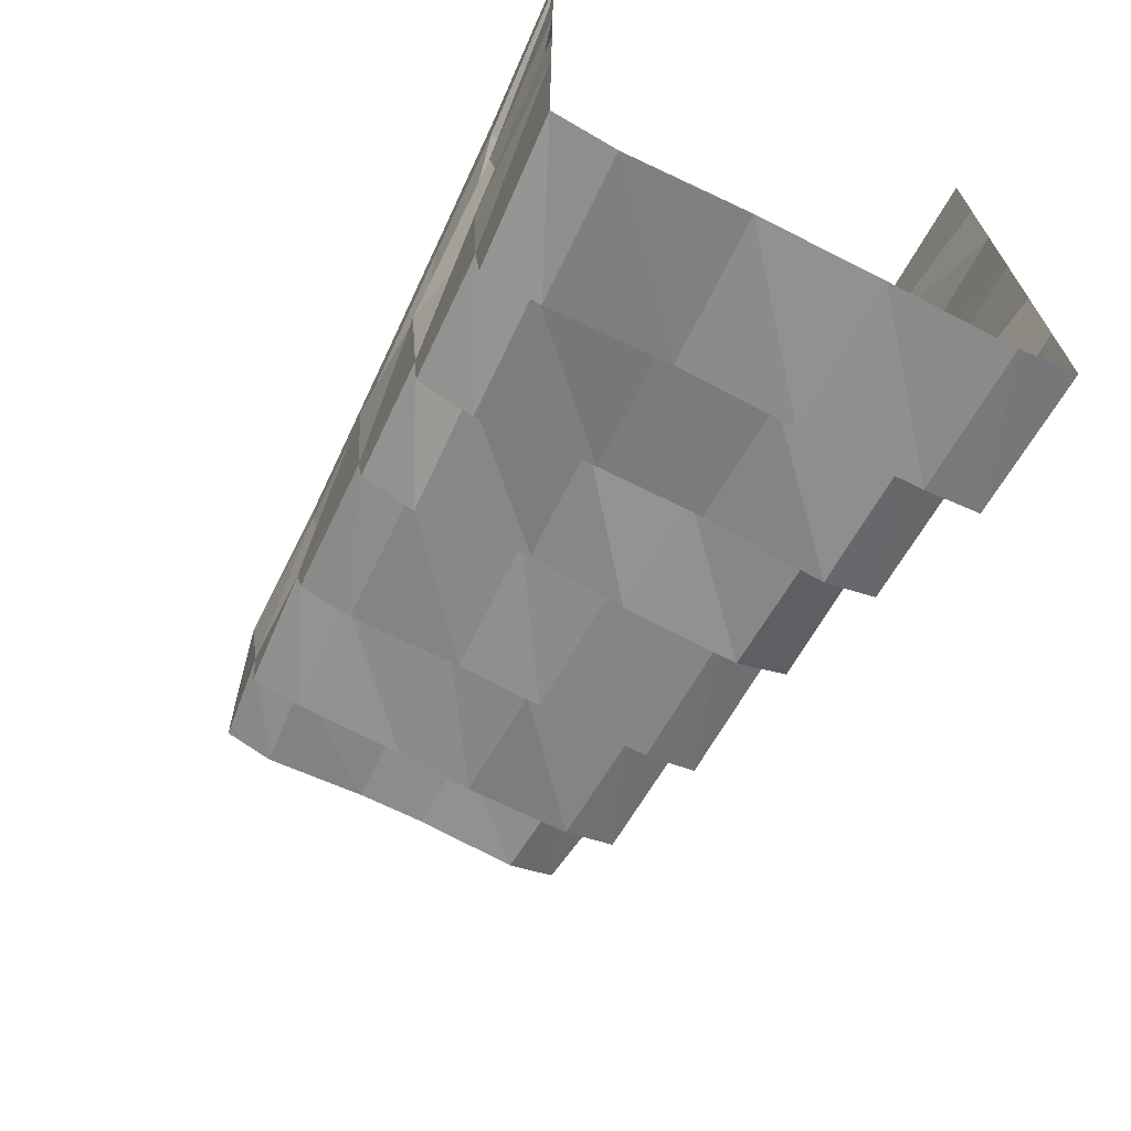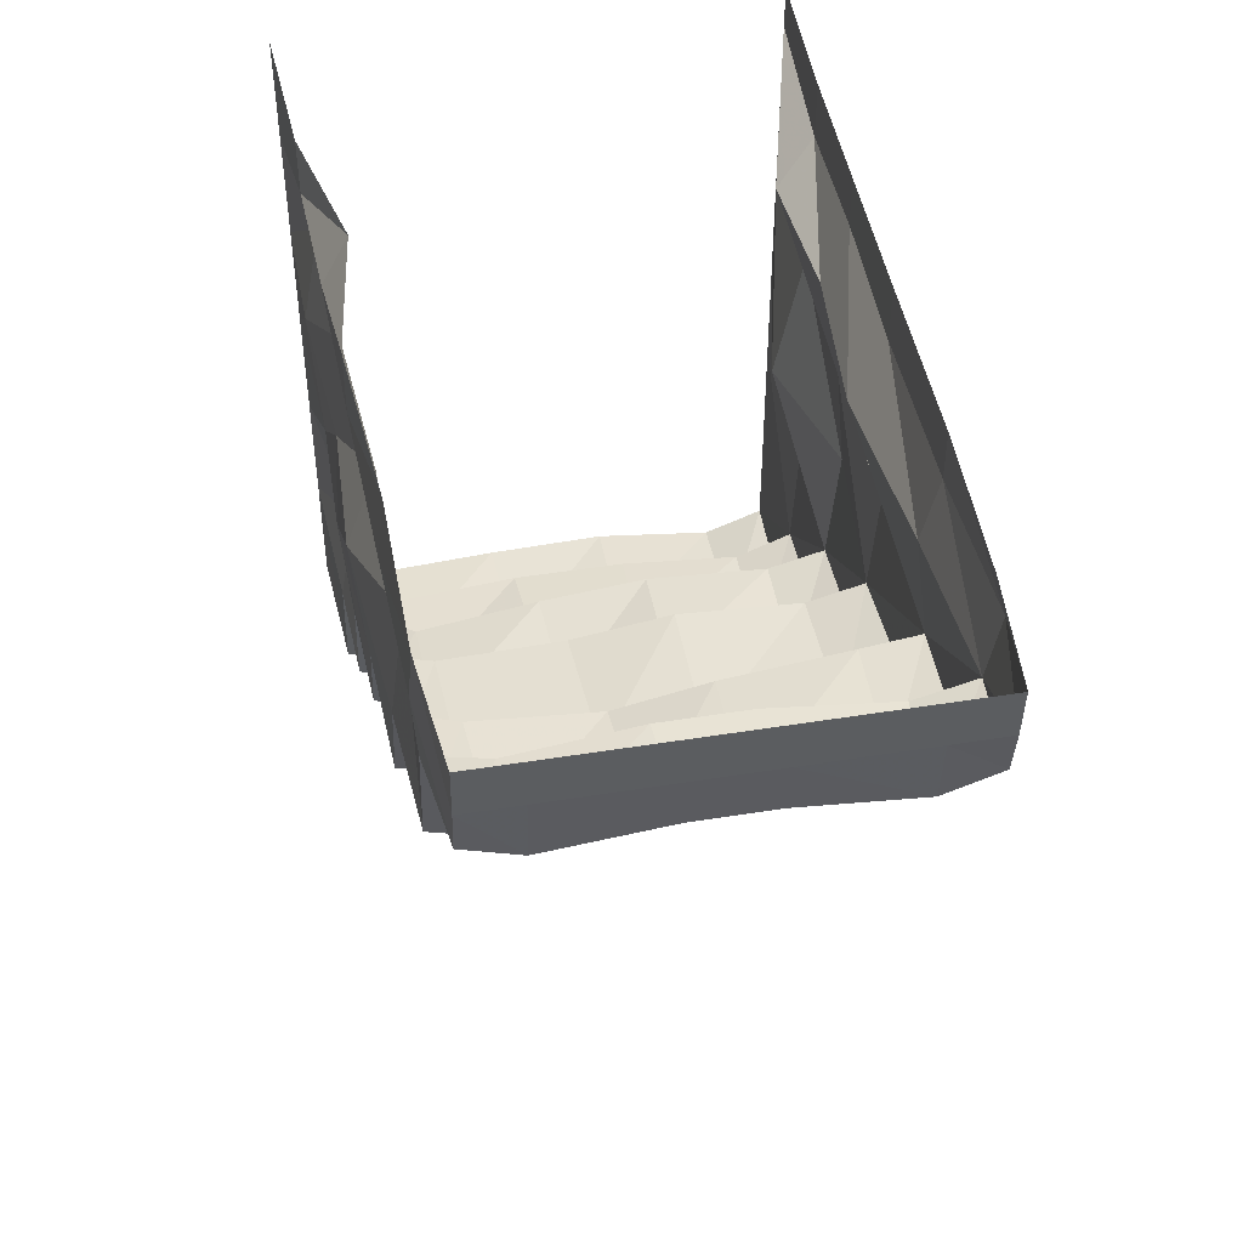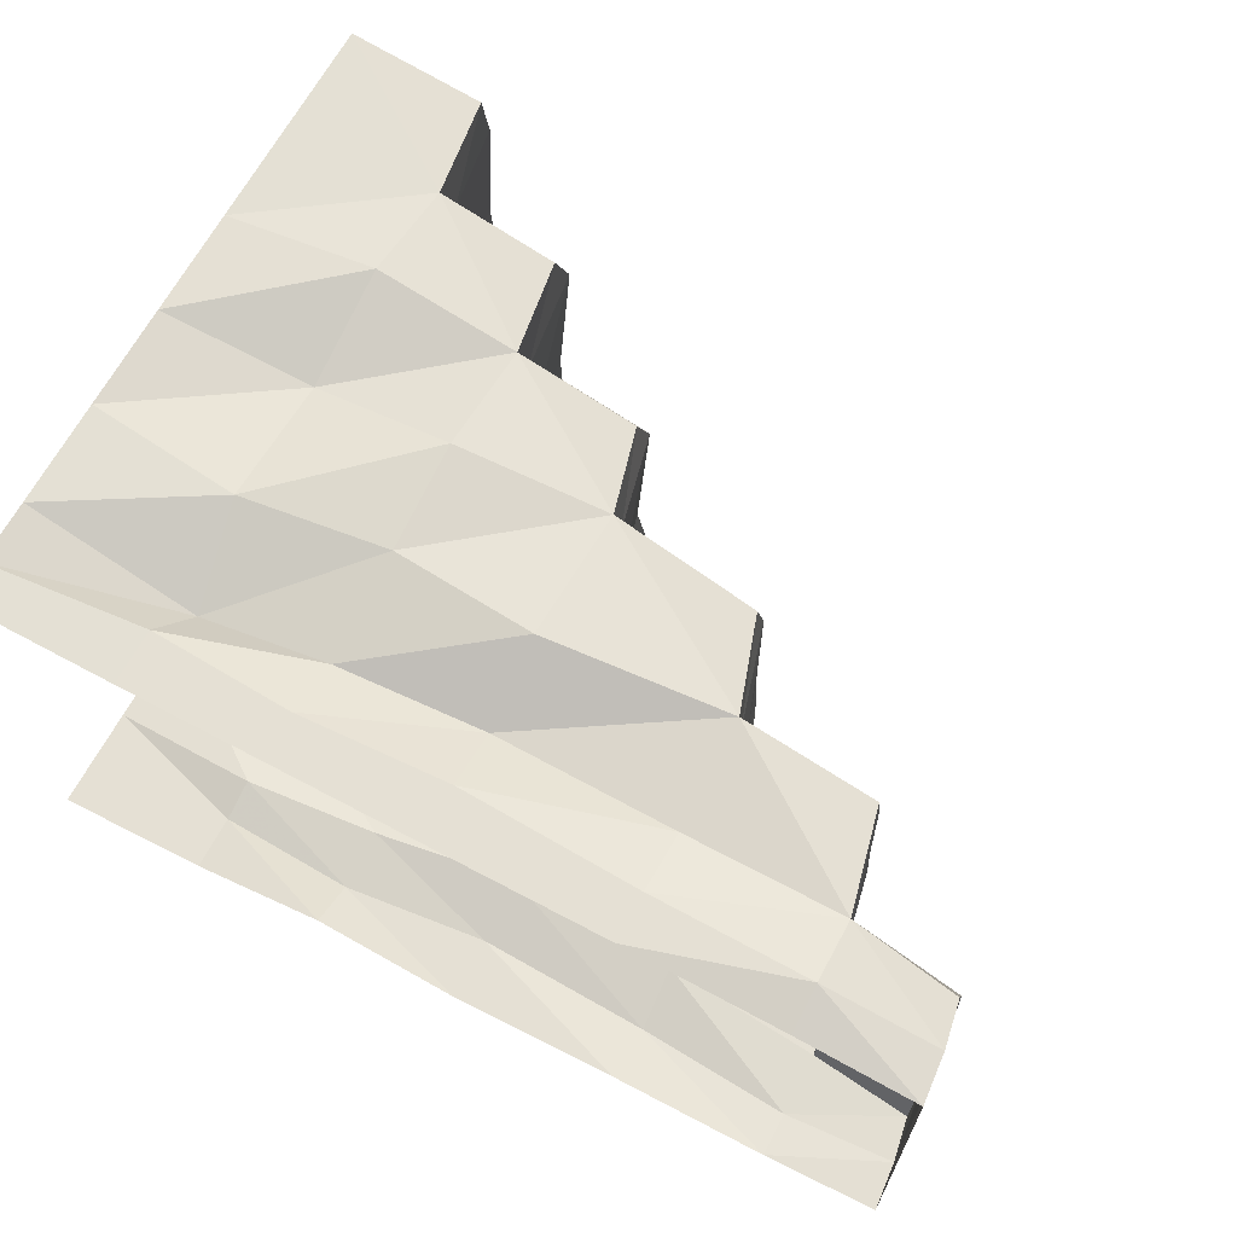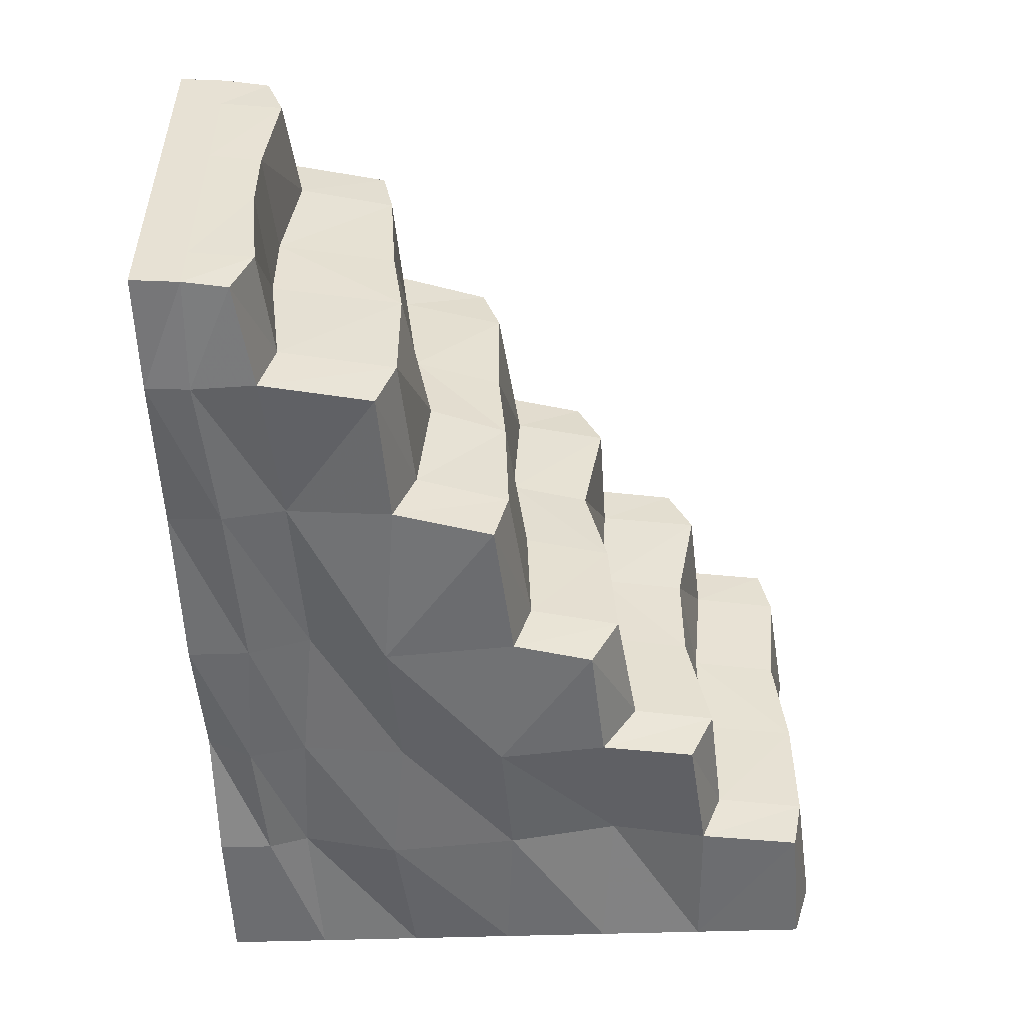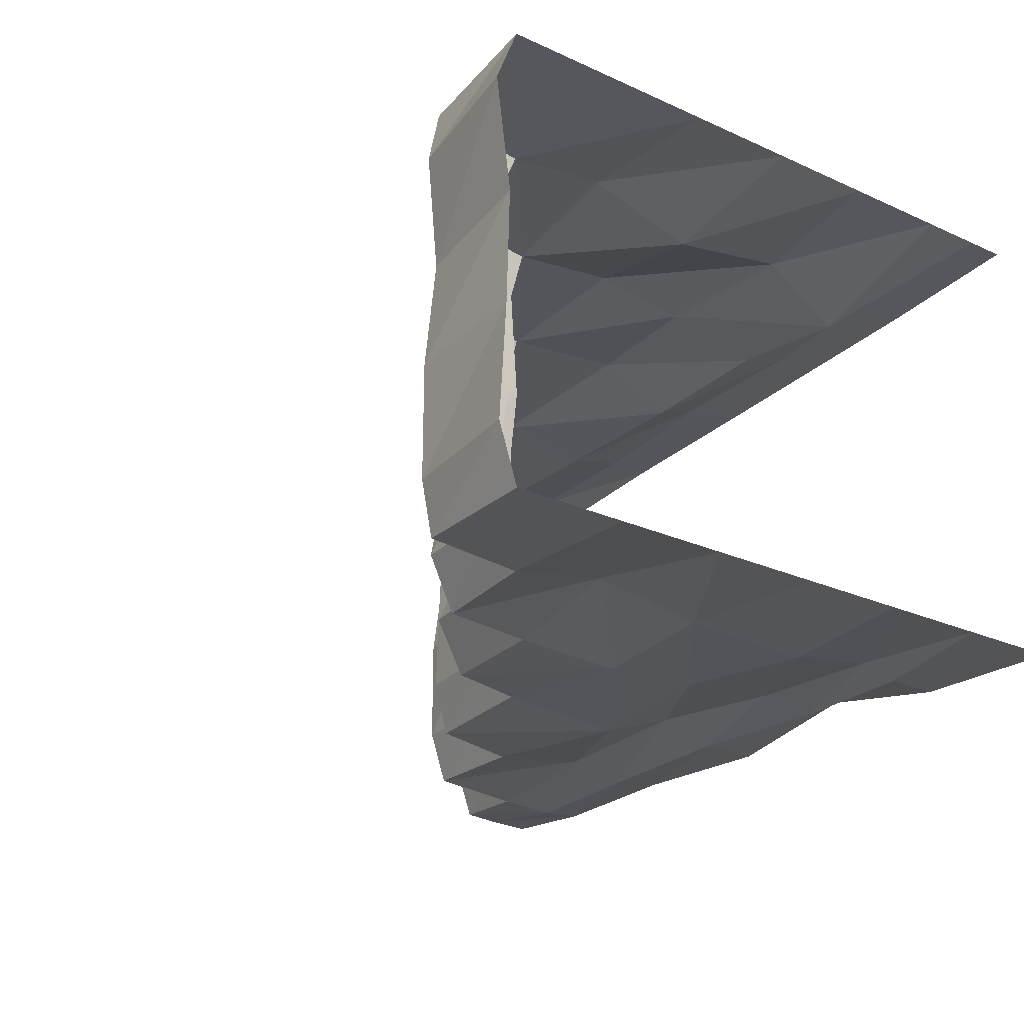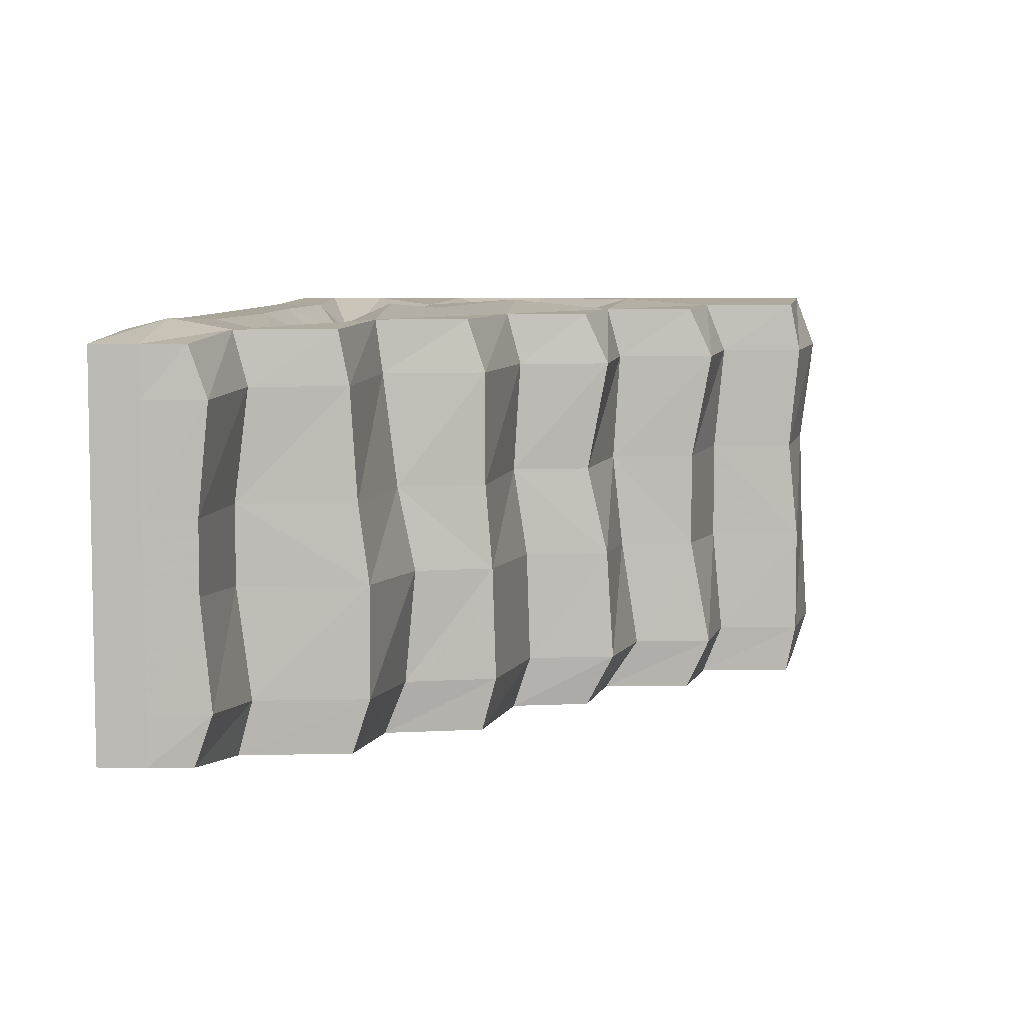
<metadata>
{"format":"obj","ext":"obj","renderer":"f3d","projection":"perspective","resolution":1024,"background":"white","views":[{"elev":-68.1,"azim":63.4,"up":"+Y"},{"elev":45.4,"azim":-100.6,"up":"+Y"},{"elev":65.5,"azim":-152.2,"up":"+Z"},{"elev":-51.3,"azim":-88.0,"up":"+Z"},{"elev":-25.4,"azim":54.2,"up":"+Z"},{"elev":6.2,"azim":-82.6,"up":"+Z"}]}
</metadata>
<code>
v -0.6406 -0.2266 0.08594
v -0.8594 -0.2109 0.07812
v -0.8594 -0.2109 -0.07812
v -0.6406 -0.2266 -0.08594
v -0.5938 -0.5 -0.08594
v -0.5938 -0.4766 0.08594
v -0.5938 -0.4609 0.3281
v -0.6406 -0.2578 0.3281
v -0.8594 -0.2344 0.3125
v -0.875 -0.1016 0.07812
v -0.875 -0.1016 -0.07812
v -0.875 -0.1016 -0.3125
v -0.8594 -0.2344 -0.3125
v -0.6406 -0.2578 -0.3281
v -0.5938 -0.5 -0.3281
v -0.3125 -0.5469 -0.09375
v -0.3125 -0.5078 0.09375
v -0.3125 -0.4766 0.3438
v -0.3125 -0.4609 0.4609
v -0.5938 -0.4375 0.4453
v -0.6406 -0.2266 0.4453
v -0.8594 -0.1953 0.4219
v -0.875 -0.1016 0.3125
v -0.8828 0 0.3125
v -0.8828 0 0.07812
v -0.8828 0 -0.07812
v -0.8828 0 -0.3125
v -0.875 -0.1016 -0.4219
v -0.8594 -0.1953 -0.4219
v -0.6406 -0.2266 -0.4453
v -0.5938 -0.4609 -0.4453
v -0.3125 -0.5234 -0.3438
v -0.25 -0.7109 -0.09375
v -0.25 -0.6953 0.09375
v -0.25 -0.6953 0.3438
v -0.25 -0.6562 0.4609
v 0.0625 -0.7031 0.4688
v 0.07031 -0.4219 0.4922
v 0.07031 -0.25 0.4062
v -0.3125 -0.2344 0.4297
v 0.0625 -0.7188 0.1016
v 0.0625 -0.75 -0.1016
v 0.1094 -0.9375 -0.1016
v 0.1094 -0.8906 0.1016
v 0.1094 -0.9375 0.3516
v 0.0625 -0.7344 0.3516
v 0.375 -0.9297 0.1094
v 0.375 -0.9531 -0.1094
v 0.4062 -1.125 -0.1094
v 0.4062 -1.125 0.1094
v 0.4062 -1.172 0.3594
v 0.375 -0.9453 0.3594
v 0.375 -0.9141 0.4766
v 0.1094 -0.8828 0.4688
v 0.3828 -0.6797 0.5
v 0.375 -0.4531 0.4766
v 0.375 -0.2266 0.4297
v 0.375 -0.1016 0.4766
v 0.0625 -0.1172 0.4688
v -0.3125 -0.1016 0.4609
v -0.6406 -0.09375 0.4688
v -0.875 -0.1016 0.4219
v -0.8828 0 0.4219
v 0.6719 -1.172 0.1172
v 0.6719 -1.172 -0.1172
v 0.7031 -1.391 -0.1172
v 0.7031 -1.367 0.1172
v 0.7031 -1.391 0.3672
v 0.6719 -1.195 0.3672
v 0.6719 -1.148 0.4844
v 0.4062 -1.117 0.4766
v 0.6875 -0.9375 0.5
v 0.6875 -0.6953 0.4297
v 0.6797 -0.4141 0.4844
v 0.6406 -0.2031 0.4062
v 0.6719 -0.1172 0.4844
v 0.6719 0 0.4844
v 0.375 0 0.4766
v 0.0625 0 0.4688
v -0.3125 0 0.4609
v -0.6406 0 0.4453
v 1 -1.398 0.125
v 1 -1.406 -0.125
v 0.7031 -1.391 -0.3672
v 1 -1.422 -0.375
v 0.7031 -1.367 -0.4844
v 1 -1.383 -0.5
v 1 -1.141 -0.5
v 0.6719 -1.148 -0.4844
v 0.6719 -0.9375 -0.4453
v 1 -0.9062 -0.5
v 0.6719 -0.6953 -0.4844
v 1 -0.6719 -0.5
v 0.6797 -0.4141 -0.5
v 1 -0.4453 -0.5
v 0.6719 -0.2031 -0.4609
v 1 -0.2188 -0.5
v 0.6719 -0.1172 -0.4844
v 1 -0.08594 -0.5
v 0.6719 0 -0.4844
v 1 0 -0.5
v -0.25 -0.7188 -0.3438
v 0.0625 -0.7578 -0.3516
v 0.1094 -0.9531 -0.3516
v 0.375 -0.9922 -0.3594
v 0.4062 -1.172 -0.3594
v 0.6719 -1.195 -0.3672
v -0.3125 -0.4766 -0.4609
v -0.25 -0.6875 -0.4609
v 0.0625 -0.7188 -0.4688
v 0.1094 -0.8906 -0.4688
v 0.375 -0.9141 -0.4766
v 0.4062 -1.117 -0.4766
v 0.3828 -0.6797 -0.4922
v 0.375 -0.4531 -0.4766
v 0.375 -0.2266 -0.4531
v 0.375 -0.1016 -0.4766
v 0.375 0 -0.4219
v -0.3047 -0.25 -0.4297
v 0.0625 -0.4375 -0.4922
v 1 -1.43 0.375
v 1 -1.383 0.5
v 0.7031 -1.367 0.4844
v 1 -1.141 0.5
v 1 -0.9062 0.5
v 1 -0.6719 0.5
v 1 -0.4453 0.5
v 1 -0.2188 0.5
v 1 -0.08594 0.5
v 1 0 0.5
v 0.0625 -0.2656 -0.4297
v 0.0625 -0.1328 -0.4688
v 0.0625 0 -0.4688
v -0.3125 -0.1172 -0.4609
v -0.3047 0 -0.4453
v -0.6406 -0.09375 -0.4531
v -0.6406 0 -0.4453
v -0.8828 0 -0.4219
f 1 2 3
f 1 3 4
f 1 8 2
f 2 8 9
f 2 9 10
f 2 10 3
f 3 10 11
f 3 11 12
f 3 12 13
f 3 13 4
f 4 13 14
f 8 21 9
f 9 21 22
f 9 22 23
f 9 23 10
f 12 28 13
f 13 28 29
f 13 29 14
f 14 29 30
f 39 57 58
f 39 58 59
f 39 59 40
f 40 59 60
f 40 60 21
f 21 60 61
f 21 61 62
f 21 62 22
f 22 62 23
f 57 75 76
f 57 76 58
f 97 96 98
f 97 98 99
f 96 116 117
f 96 117 98
f 75 128 129
f 75 129 76
f 116 131 132
f 116 132 117
f 131 119 134
f 131 134 132
f 119 30 136
f 119 136 134
f 28 136 29
f 29 136 30
f 1 4 5
f 1 5 6
f 1 6 7
f 1 7 8
f 4 14 5
f 5 14 15
f 5 15 16
f 5 16 17
f 5 17 6
f 6 17 18
f 6 18 7
f 7 18 19
f 7 19 20
f 7 20 8
f 8 20 21
f 14 30 15
f 15 30 31
f 15 31 32
f 15 32 16
f 19 38 39
f 19 39 40
f 19 40 21
f 19 21 20
f 38 56 57
f 38 57 39
f 56 74 75
f 56 75 57
f 82 67 66
f 82 66 83
f 83 66 84
f 83 84 85
f 85 84 86
f 85 86 87
f 95 94 96
f 95 96 97
f 94 115 116
f 94 116 96
f 32 31 108
f 108 31 119
f 108 119 120
f 67 82 121
f 67 121 68
f 68 121 122
f 68 122 123
f 74 127 128
f 74 128 75
f 115 120 131
f 115 131 116
f 119 131 120
f 31 30 119
f 10 23 24
f 10 24 25
f 10 25 11
f 11 25 26
f 11 26 12
f 12 26 27
f 12 27 28
f 23 62 63
f 23 63 24
f 58 76 77
f 58 77 78
f 58 78 59
f 59 78 79
f 59 79 60
f 60 79 80
f 60 80 61
f 61 80 81
f 61 81 63
f 61 63 62
f 99 98 100
f 99 100 101
f 98 117 118
f 98 118 100
f 76 129 130
f 76 130 77
f 117 132 133
f 117 133 118
f 132 134 135
f 132 135 133
f 134 136 137
f 134 137 135
f 28 27 138
f 28 138 137
f 28 137 136
f 16 32 33
f 16 33 17
f 17 33 34
f 17 34 35
f 17 35 18
f 18 35 36
f 18 36 19
f 19 36 37
f 19 37 38
f 41 34 33
f 41 33 42
f 41 46 34
f 34 46 35
f 35 46 37
f 35 37 36
f 47 48 49
f 47 49 50
f 47 50 51
f 47 51 52
f 37 55 56
f 37 56 38
f 64 50 49
f 64 49 65
f 64 65 66
f 64 66 67
f 64 67 68
f 64 68 69
f 64 69 50
f 50 69 51
f 51 69 70
f 51 70 71
f 51 71 52
f 52 71 53
f 53 71 70
f 53 70 72
f 55 73 74
f 55 74 56
f 87 86 88
f 88 86 89
f 88 89 90
f 88 90 91
f 93 92 94
f 93 94 95
f 42 33 102
f 42 102 103
f 48 105 49
f 49 105 106
f 49 106 65
f 65 106 107
f 65 107 66
f 66 107 84
f 84 107 89
f 84 89 86
f 33 32 102
f 102 32 108
f 102 108 109
f 102 109 103
f 103 109 110
f 105 112 106
f 106 112 113
f 106 113 107
f 107 113 89
f 89 113 90
f 90 113 112
f 92 114 115
f 92 115 94
f 108 120 109
f 109 120 110
f 110 120 114
f 68 123 69
f 69 123 70
f 70 123 122
f 70 122 124
f 70 124 125
f 70 125 72
f 73 126 127
f 73 127 74
f 120 115 114
f 41 42 43
f 41 43 44
f 41 44 45
f 41 45 46
f 47 44 43
f 47 43 48
f 47 52 44
f 44 52 45
f 45 52 53
f 45 53 54
f 45 54 46
f 46 54 37
f 37 54 53
f 37 53 55
f 53 72 73
f 53 73 55
f 91 90 92
f 91 92 93
f 42 103 43
f 43 103 104
f 43 104 48
f 48 104 105
f 103 110 104
f 104 110 111
f 104 111 105
f 105 111 112
f 90 112 114
f 90 114 92
f 110 114 111
f 111 114 112
f 72 125 126
f 72 126 73

</code>
